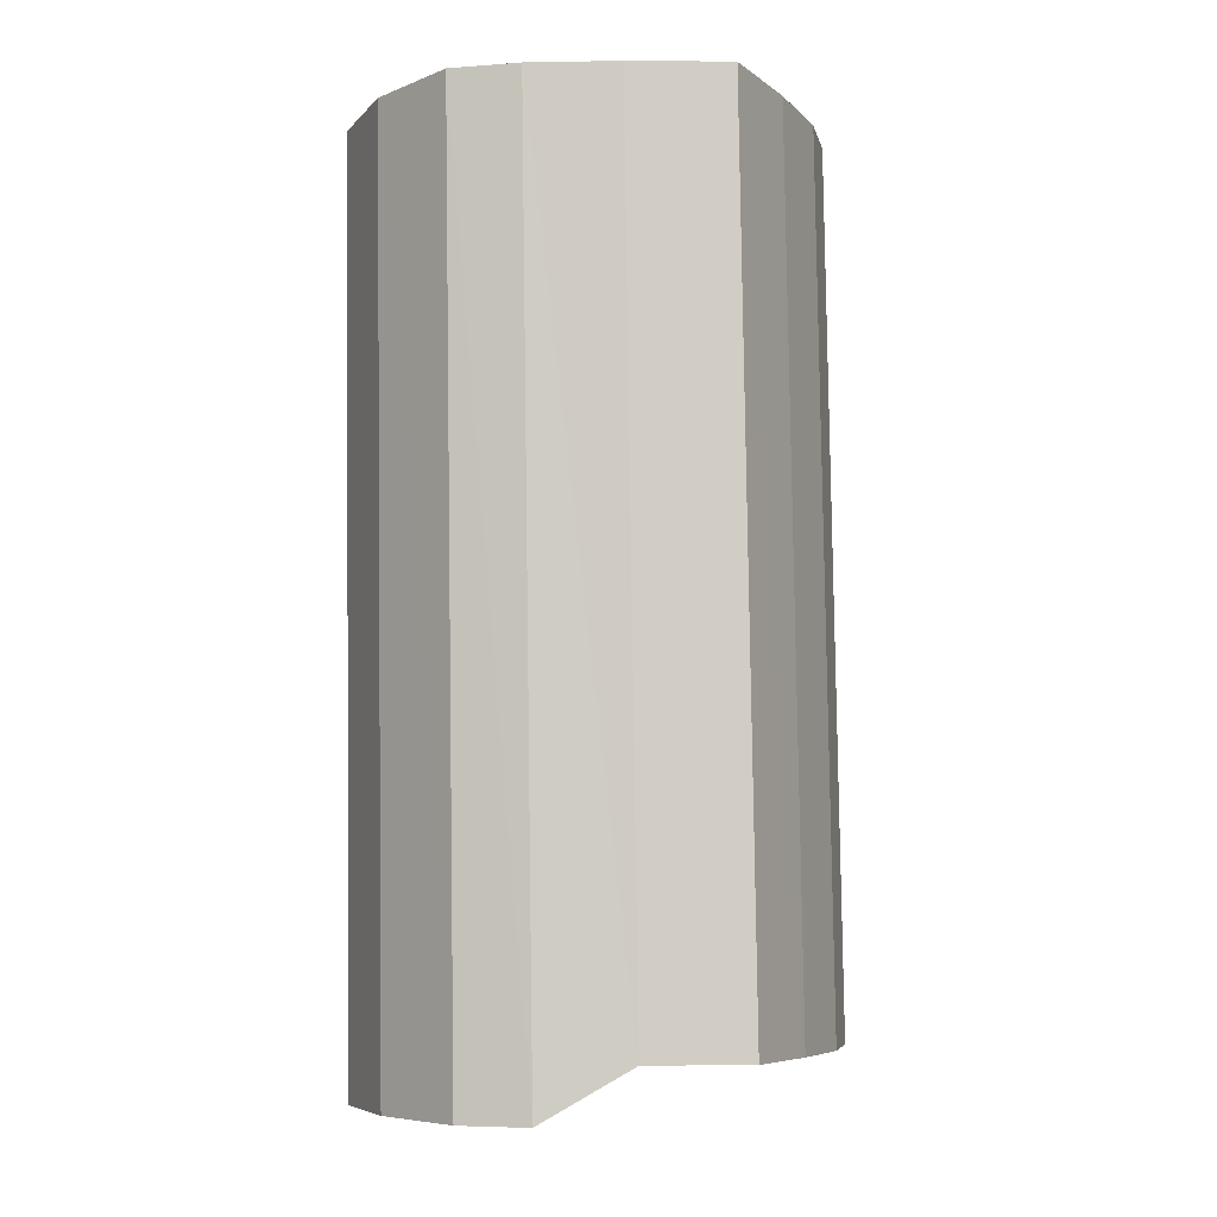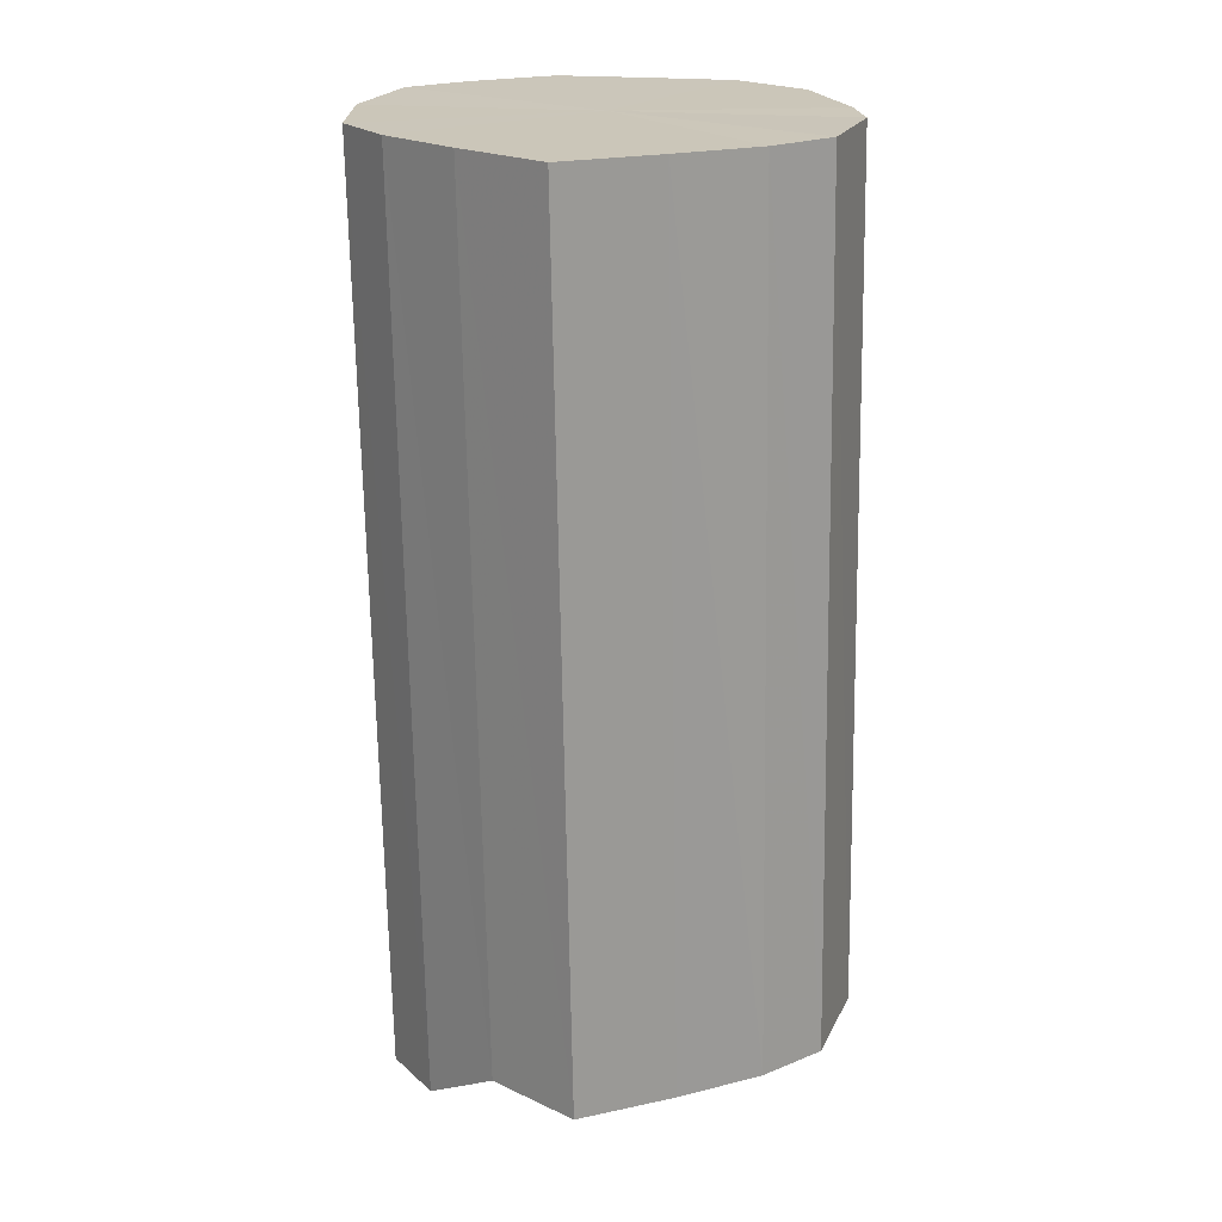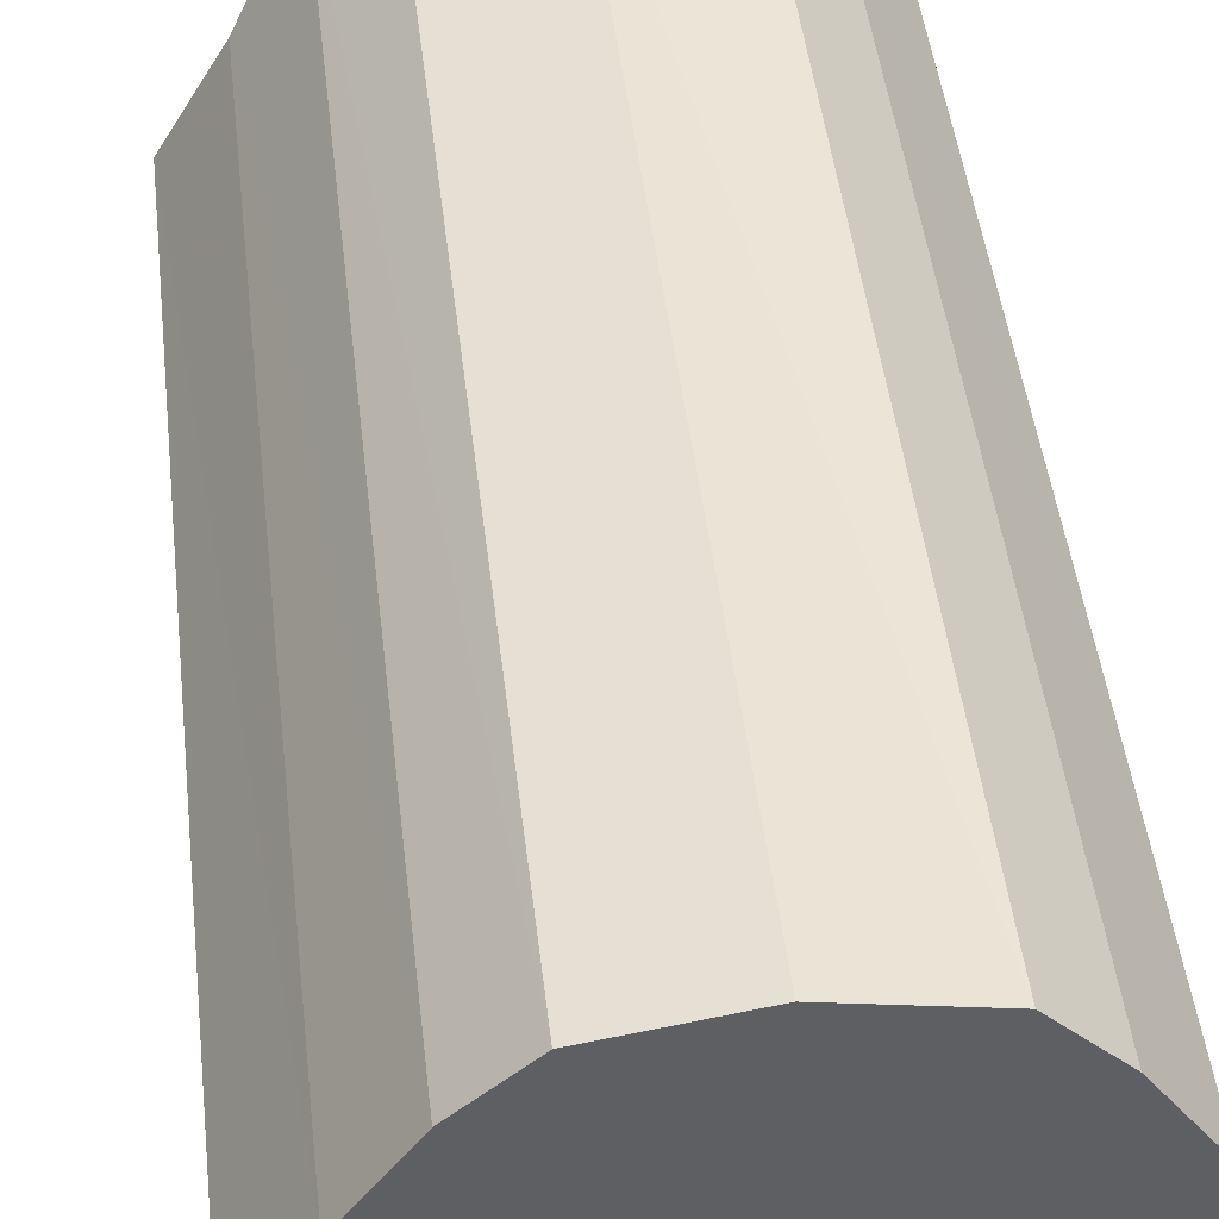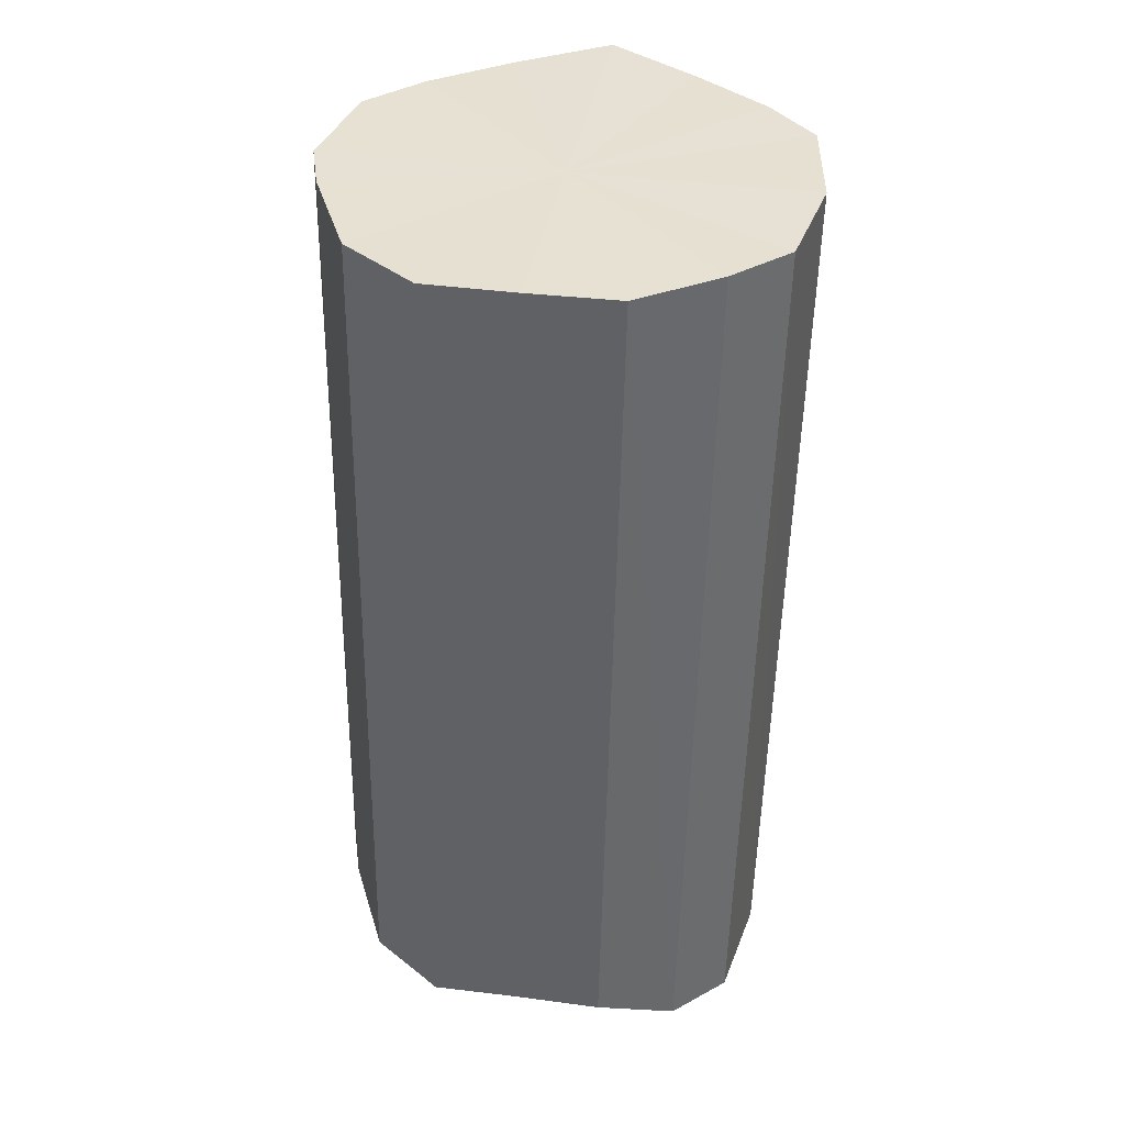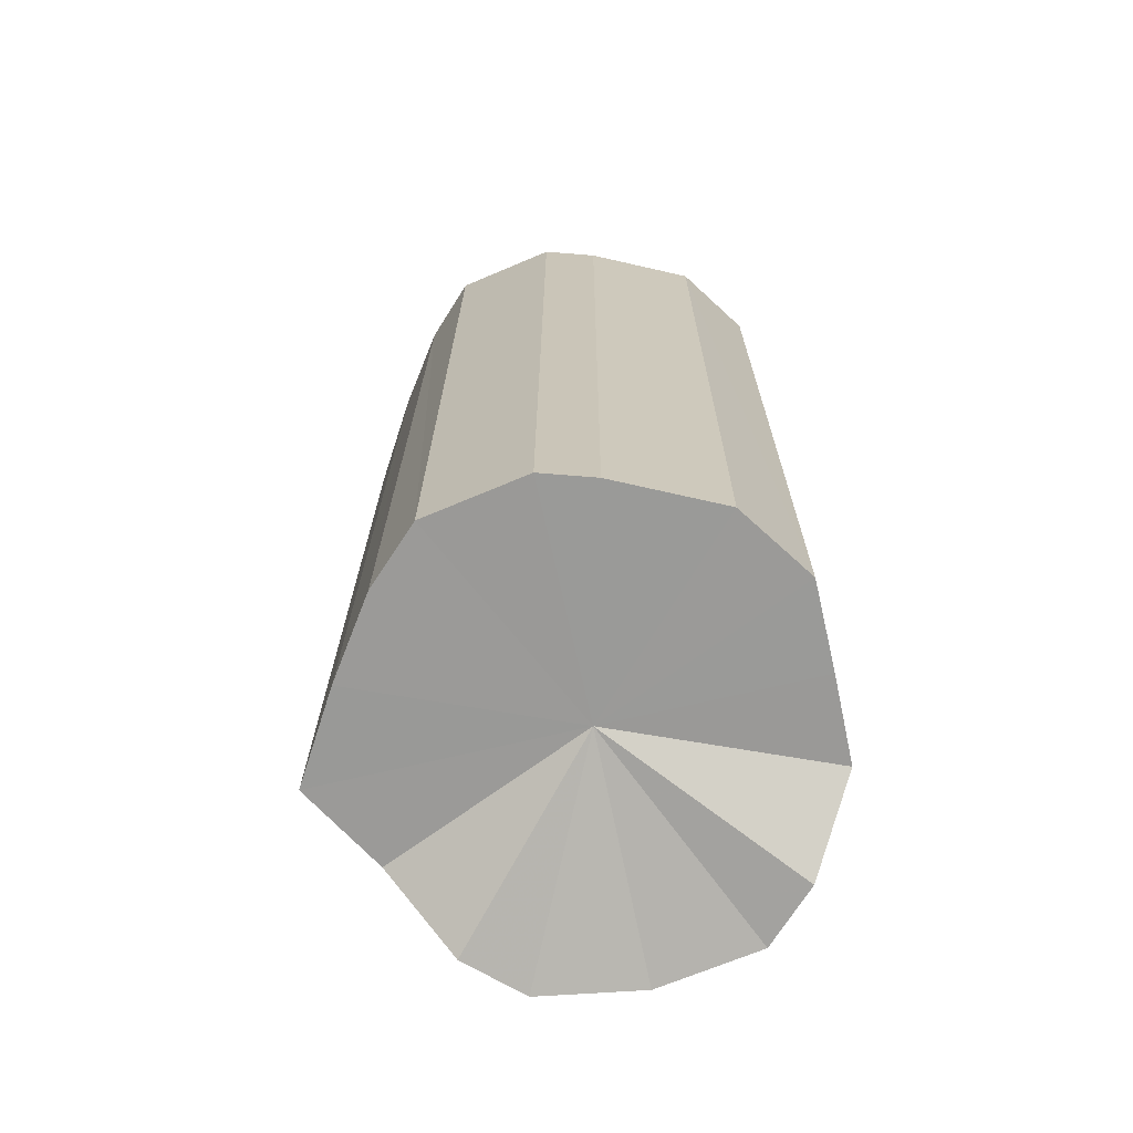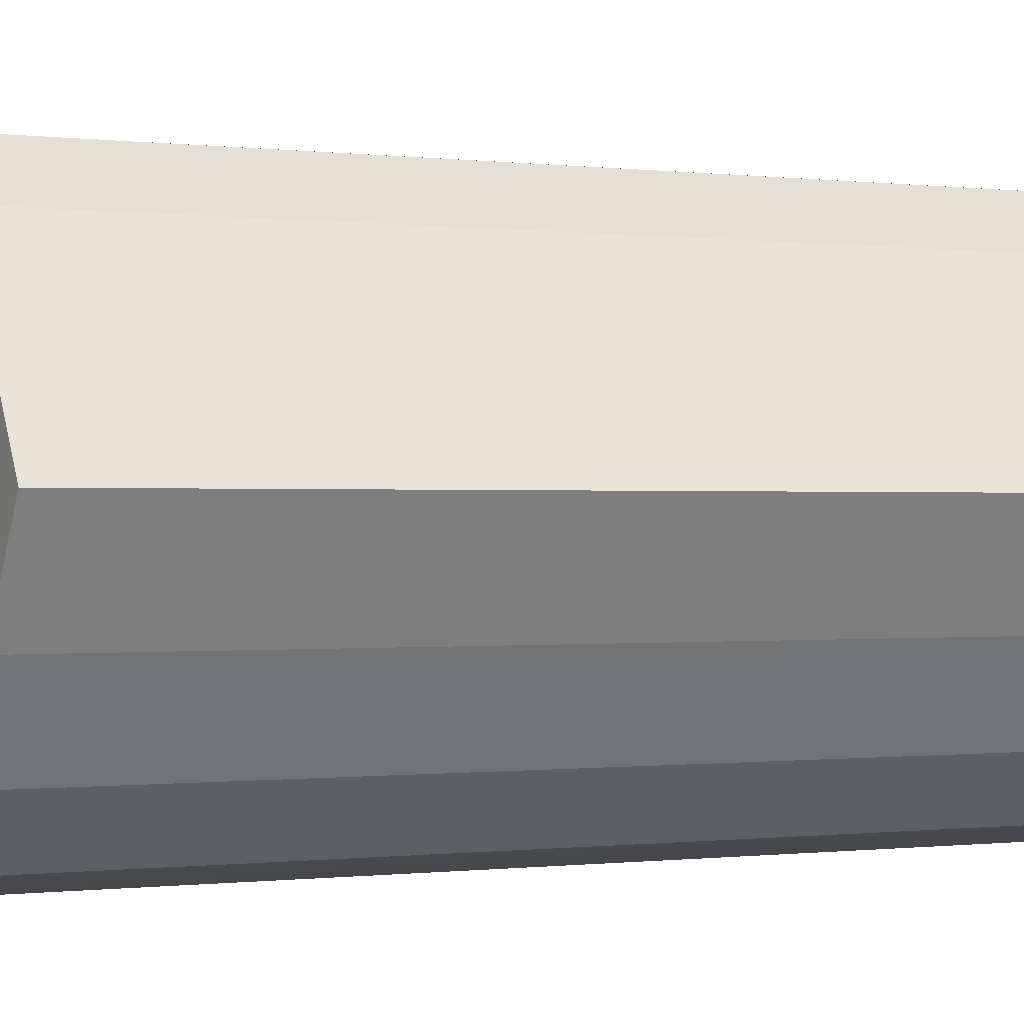
<metadata>
{"format":"obj","ext":"obj","renderer":"f3d","projection":"perspective","resolution":1024,"background":"white","views":[{"elev":-6.6,"azim":57.5,"up":"+Y"},{"elev":21.1,"azim":99.4,"up":"+Y"},{"elev":46.0,"azim":173.6,"up":"+Z"},{"elev":38.7,"azim":-80.6,"up":"+Y"},{"elev":-69.2,"azim":-167.5,"up":"+Y"},{"elev":-2.4,"azim":62.7,"up":"+Z"}]}
</metadata>
<code>
o 23233
v 2230 1873 9.109
v 2230 1873 9.092
v 2230 1873 9.106
v 2230 1873 9.078
v 2230 1873 9.089
v 2230 1873 9.126
v 2230 1873 9.123
v 2230 1873 9.069
v 2230 1873 9.075
v 2230 1873 9.141
v 2230 1873 9.138
v 2230 1873 9.066
v 2230 1873 9.066
v 2230 1873 9.151
v 2230 1873 9.148
v 2230 1873 9.069
v 2230 1873 9.063
v 2230 1873 9.155
v 2230 1873 9.152
v 2230 1873 9.079
v 2230 1873 9.066
v 2230 1873 9.151
v 2230 1873 9.148
v 2230 1873 9.094
v 2230 1873 9.076
v 2230 1873 9.142
v 2230 1873 9.139
v 2230 1873 9.111
v 2230 1873 9.091
v 2230 1873 9.128
v 2230 1873 9.125
v 2230 1873 9.108
v 2230 1873 9.106
v 2230 1873 9.092
v 2230 1873 9.089
v 2230 1873 9.078
v 2230 1873 9.075
v 2230 1873 9.123
v 2230 1873 9.109
v 2230 1873 9.138
v 2230 1873 9.126
v 2230 1873 9.069
v 2230 1873 9.066
v 2230 1873 9.148
v 2230 1873 9.141
v 2230 1873 9.152
v 2230 1873 9.151
v 2230 1873 9.066
v 2230 1873 9.063
v 2230 1873 9.148
v 2230 1873 9.155
v 2230 1873 9.139
v 2230 1873 9.151
v 2230 1873 9.069
v 2230 1873 9.066
v 2230 1873 9.125
v 2230 1873 9.142
v 2230 1873 9.108
v 2230 1873 9.128
v 2230 1873 9.079
v 2230 1873 9.076
v 2230 1873 9.091
v 2230 1873 9.111
v 2230 1873 9.094
v 2230 1873 9.11
v 2230 1873 9.092
v 2230 1873 9.109
v 2230 1873 9.078
v 2230 1873 9.126
v 2230 1873 9.069
v 2230 1873 9.141
v 2230 1873 9.066
v 2230 1873 9.151
v 2230 1873 9.069
v 2230 1873 9.155
v 2230 1873 9.079
v 2230 1873 9.151
v 2230 1873 9.094
v 2230 1873 9.142
v 2230 1873 9.111
v 2230 1873 9.128
v 2230 1873 9.107
v 2230 1873 9.106
v 2230 1873 9.089
v 2230 1873 9.123
v 2230 1873 9.075
v 2230 1873 9.138
v 2230 1873 9.066
v 2230 1873 9.148
v 2230 1873 9.063
v 2230 1873 9.152
v 2230 1873 9.066
v 2230 1873 9.148
v 2230 1873 9.076
v 2230 1873 9.139
v 2230 1873 9.091
v 2230 1873 9.125
v 2230 1873 9.108
f 1 2 3
f 2 4 5
f 6 1 7
f 4 8 9
f 10 6 11
f 8 12 13
f 14 10 15
f 12 16 17
f 18 14 19
f 16 20 21
f 22 18 23
f 20 24 25
f 26 22 27
f 24 28 29
f 30 26 31
f 28 30 32
f 33 34 35
f 35 36 37
f 38 39 33
f 40 41 38
f 37 42 43
f 44 45 40
f 46 47 44
f 43 48 49
f 50 51 46
f 52 53 50
f 49 54 55
f 56 57 52
f 58 59 56
f 55 60 61
f 62 63 58
f 61 64 62
f 65 66 67
f 65 68 66
f 65 67 69
f 65 70 68
f 65 69 71
f 65 72 70
f 65 71 73
f 65 74 72
f 65 73 75
f 65 76 74
f 65 75 77
f 65 78 76
f 65 77 79
f 65 80 78
f 65 79 81
f 65 81 80
f 82 83 84
f 82 85 83
f 82 84 86
f 82 87 85
f 82 86 88
f 82 89 87
f 82 88 90
f 82 91 89
f 82 90 92
f 82 93 91
f 82 92 94
f 82 95 93
f 82 94 96
f 82 97 95
f 82 96 98
f 82 98 97

</code>
